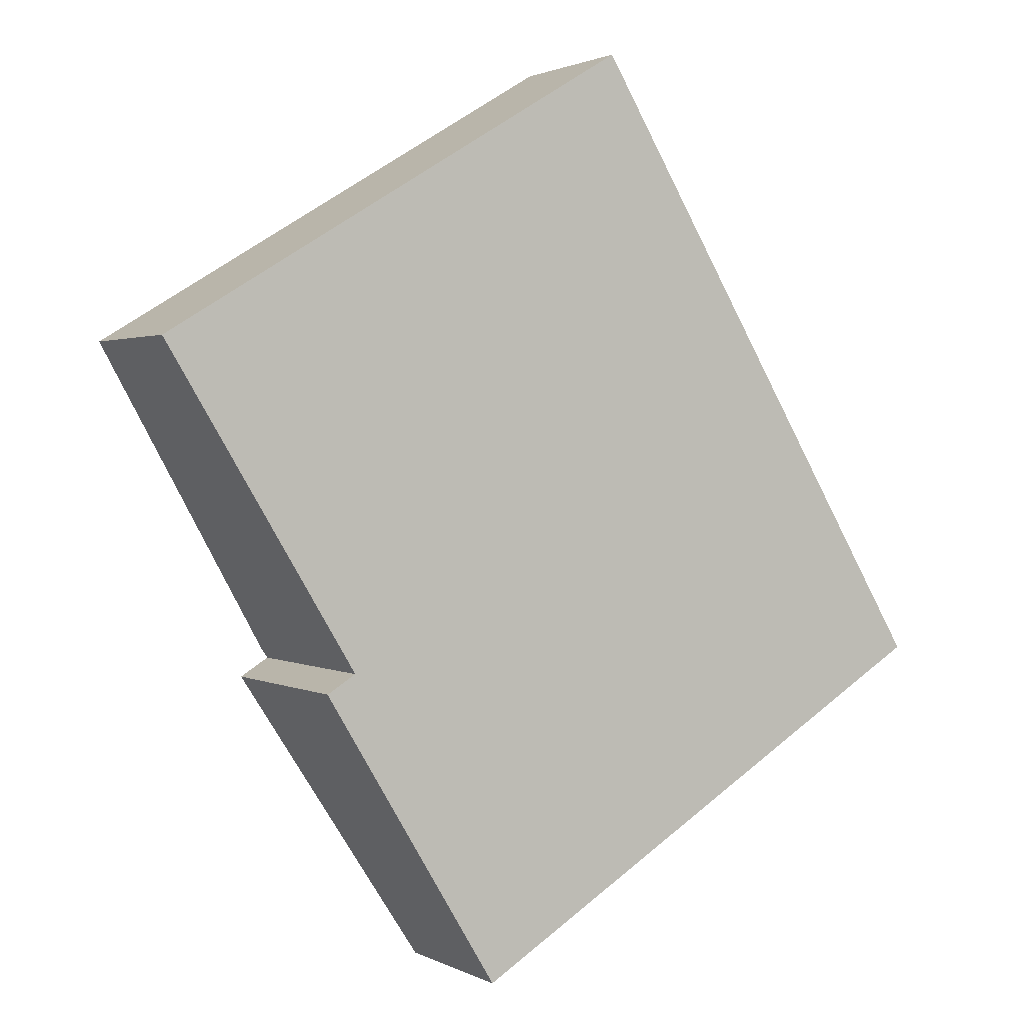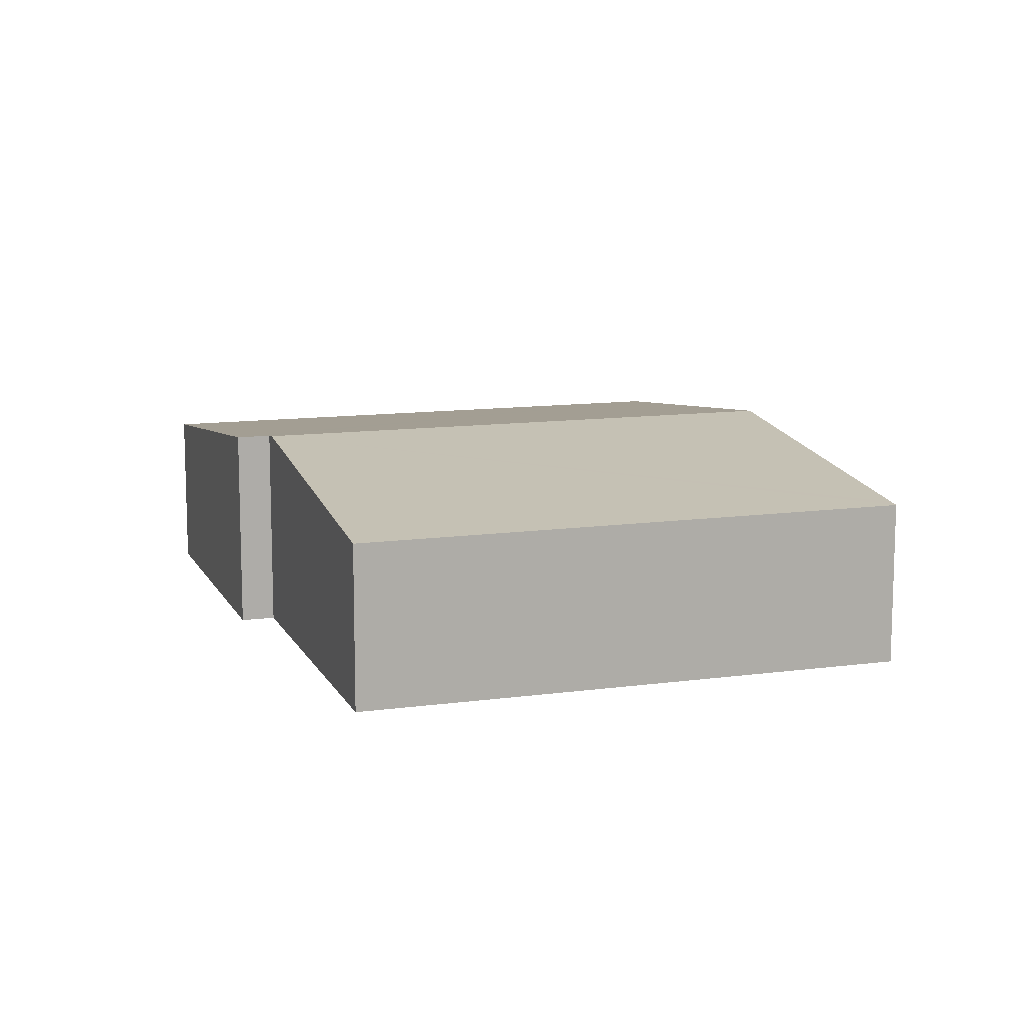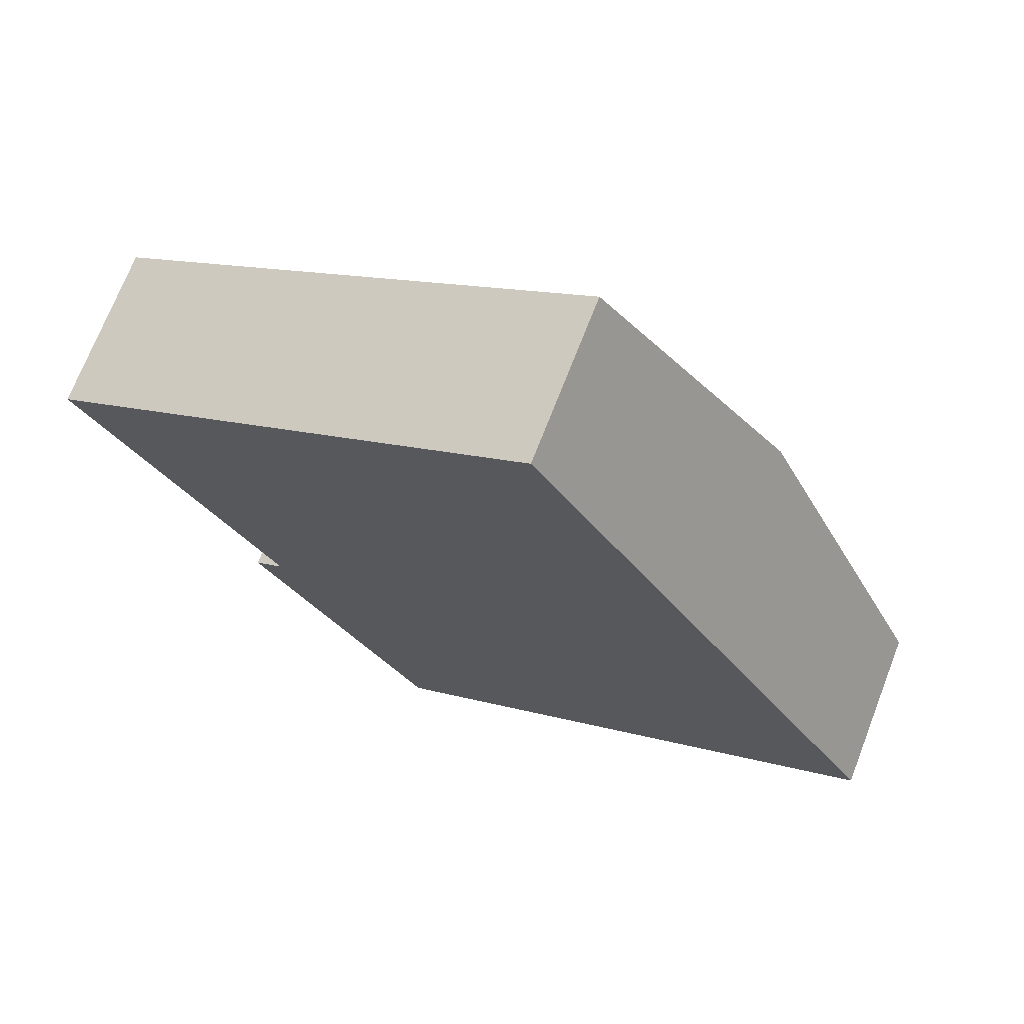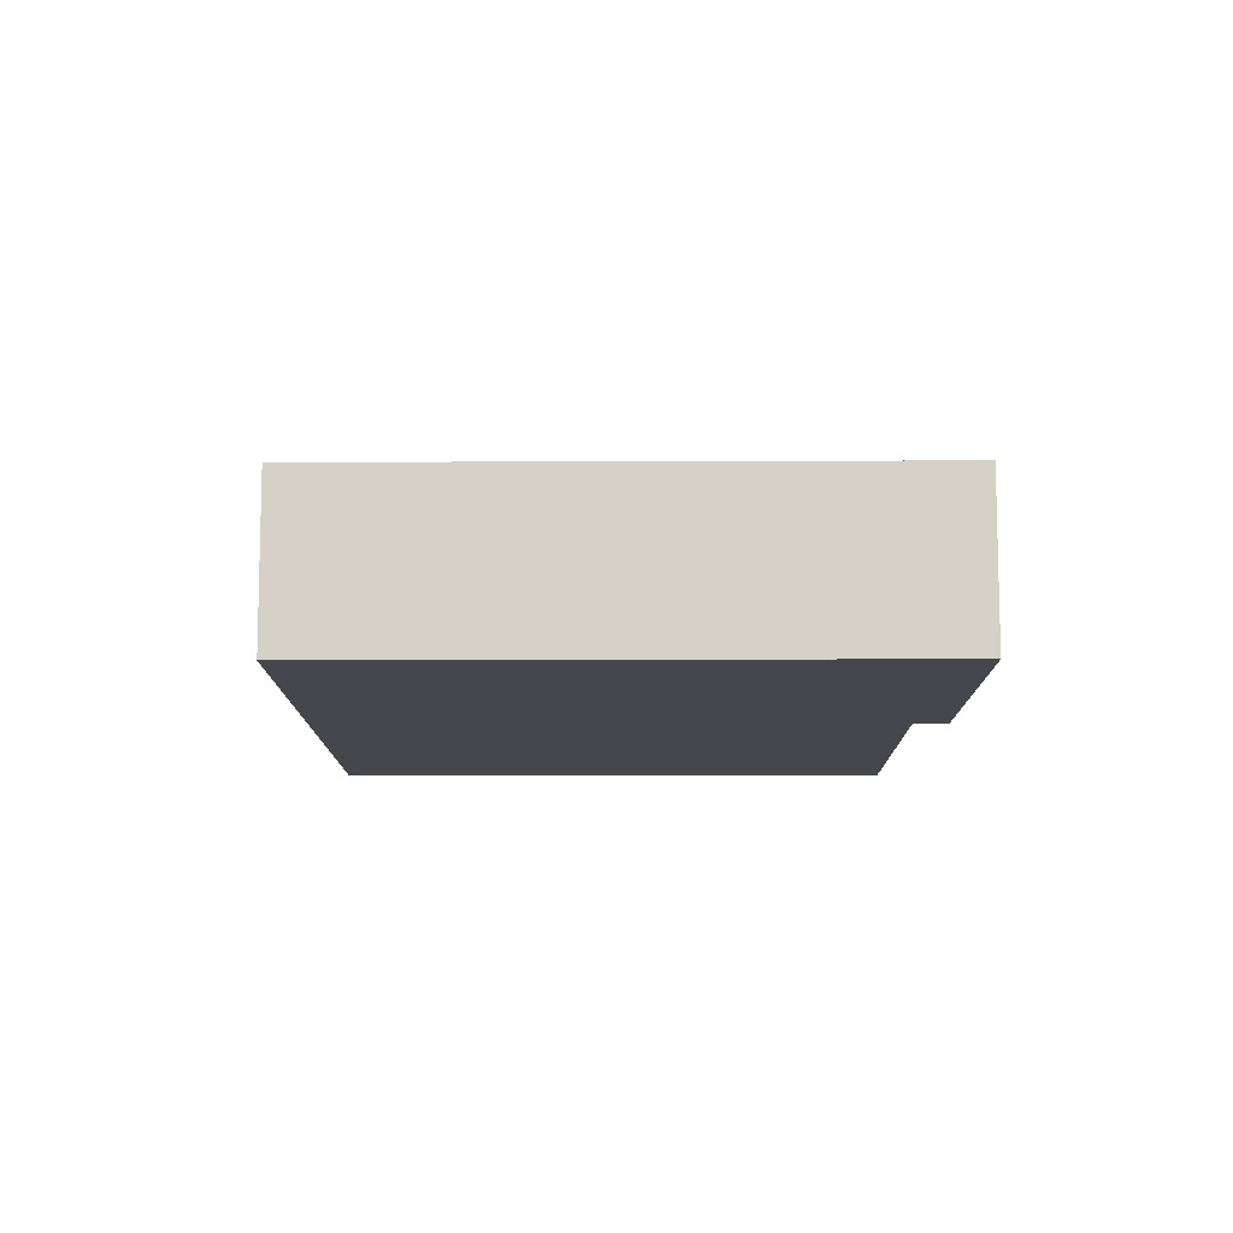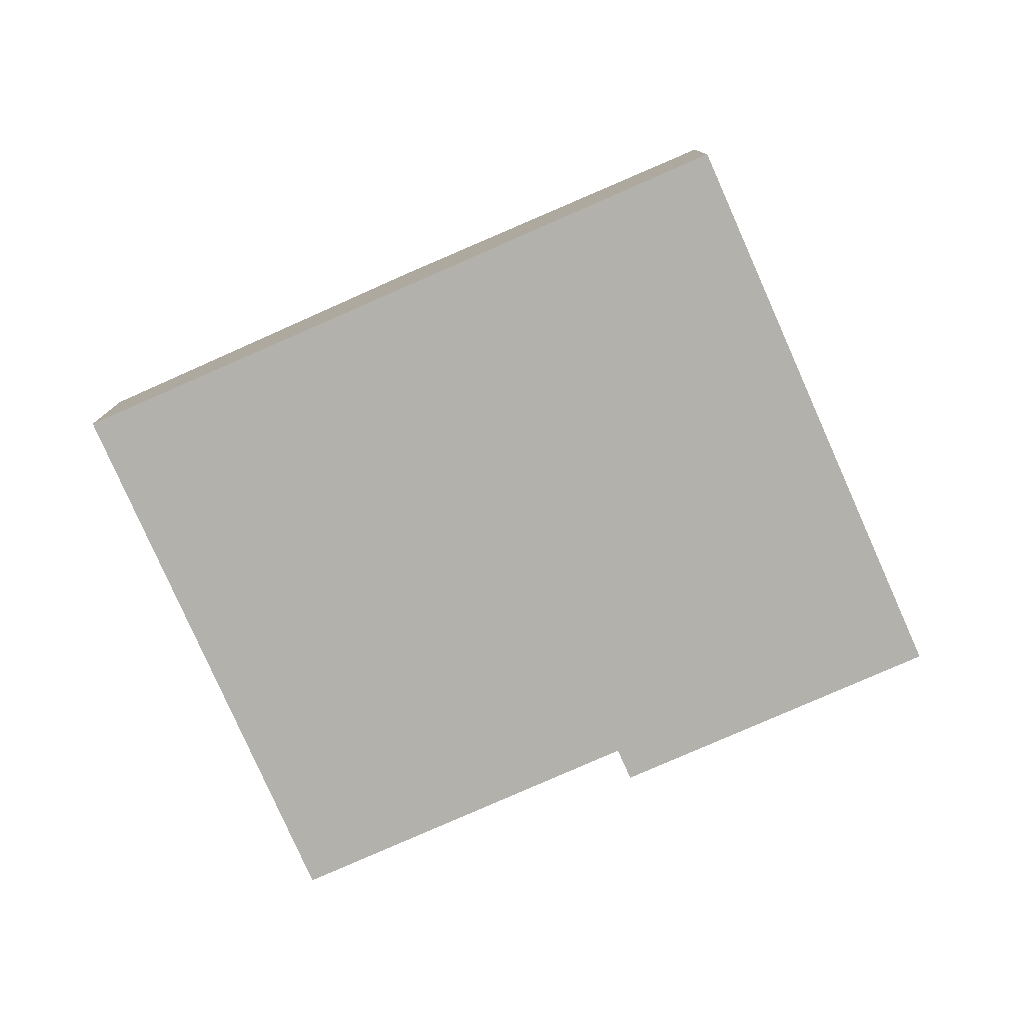
<metadata>
{"format":"obj","ext":"obj","renderer":"f3d","projection":"perspective","resolution":1024,"background":"white","views":[{"elev":1.6,"azim":-30.0,"up":"+Z"},{"elev":11.8,"azim":-49.5,"up":"+Y"},{"elev":71.0,"azim":21.2,"up":"+Z"},{"elev":-10.9,"azim":149.1,"up":"+Y"},{"elev":-78.9,"azim":82.5,"up":"+Y"}]}
</metadata>
<code>
v  4.23 5.223 -8.606
v  20.61 4.186 -8.923
v  8.815 4.186 -16.16
v  20.68 4.186 -8.881
v  21.81 4.186 -8.189
v  4.976 5.224 -8.142
v  17.08 5.262 -0.338
v  4.806 5.262 -7.864
v  12.36 4.19 7.487
v  0 4.18 2.56e-16
v  12.51 4.222 7.248
v  12.36 -4.584e-16 7.487
v  12.51 -4.438e-16 7.248
v  17.08 2.07e-17 -0.338
v  21.81 5.014e-16 -8.189
v  20.68 5.438e-16 -8.881
v  20.61 5.464e-16 -8.923
v  8.815 9.895e-16 -16.16
v  4.23 5.27e-16 -8.606
v  4.976 4.986e-16 -8.142
v  0 0 0
v  4.806 4.815e-16 -7.864
g defaultobject
f 1 2 3
f 2 1 4
f 4 1 5
f 5 1 6
f 5 6 7
f 7 6 8
f 9 8 10
f 8 9 11
f 8 11 7
f 12 11 9
f 11 12 7
f 7 12 13
f 7 13 14
f 7 14 5
f 5 14 15
f 15 4 5
f 4 15 2
f 2 15 3
f 3 15 16
f 3 16 17
f 3 17 18
f 3 19 1
f 19 3 18
f 6 10 8
f 10 6 20
f 10 20 21
f 21 20 22
f 1 20 6
f 20 1 19
f 10 12 9
f 12 10 21
f 21 13 12
f 13 21 14
f 14 21 15
f 15 21 16
f 16 21 17
f 17 21 20
f 17 20 18
f 20 21 22
f 18 20 19

</code>
